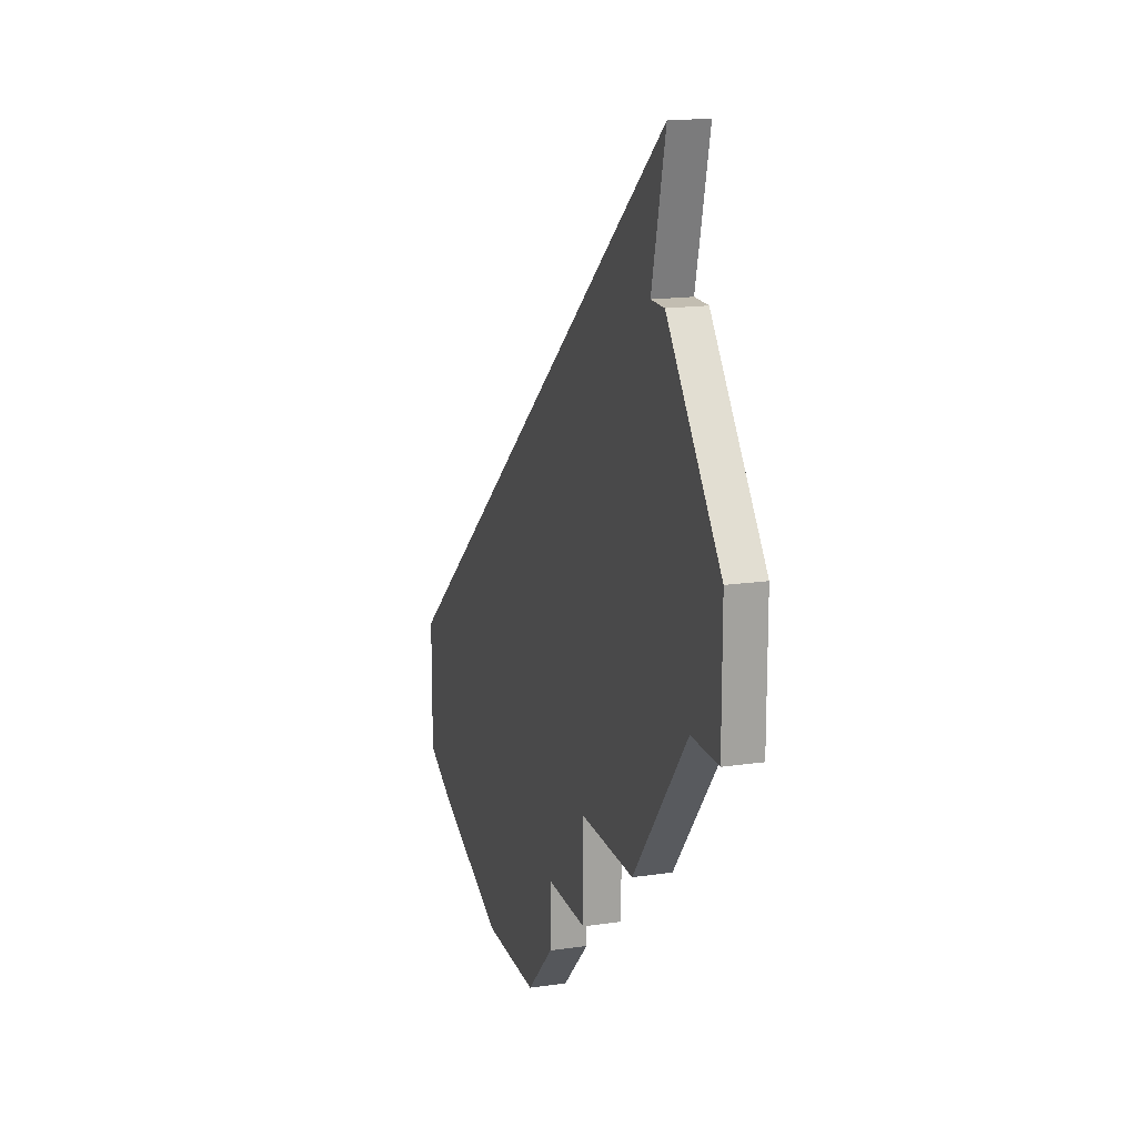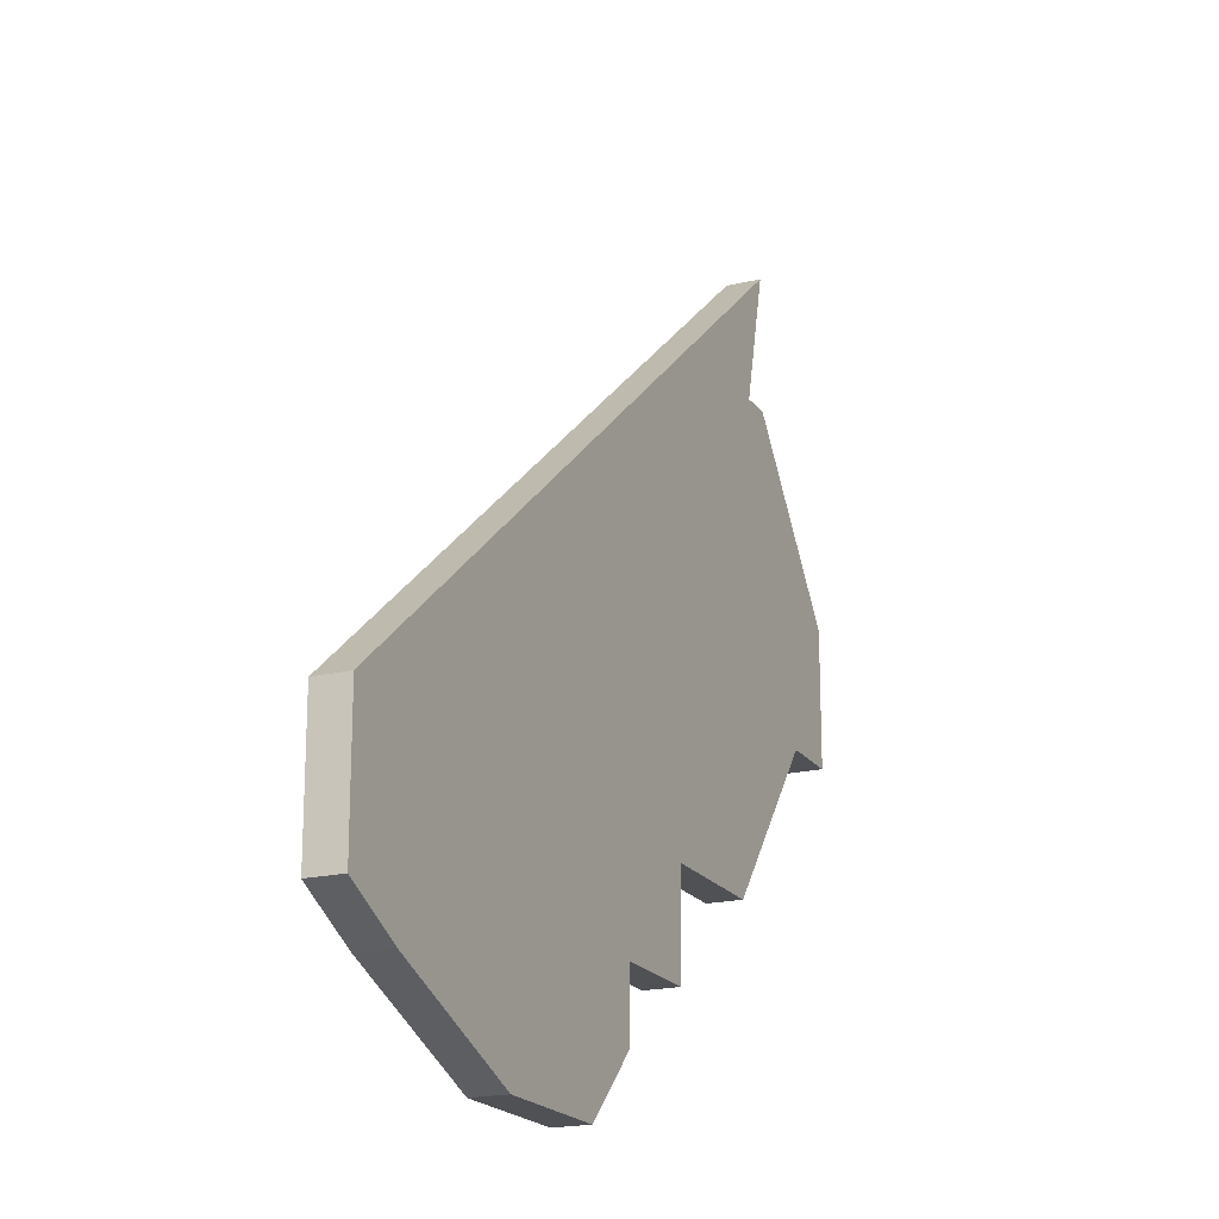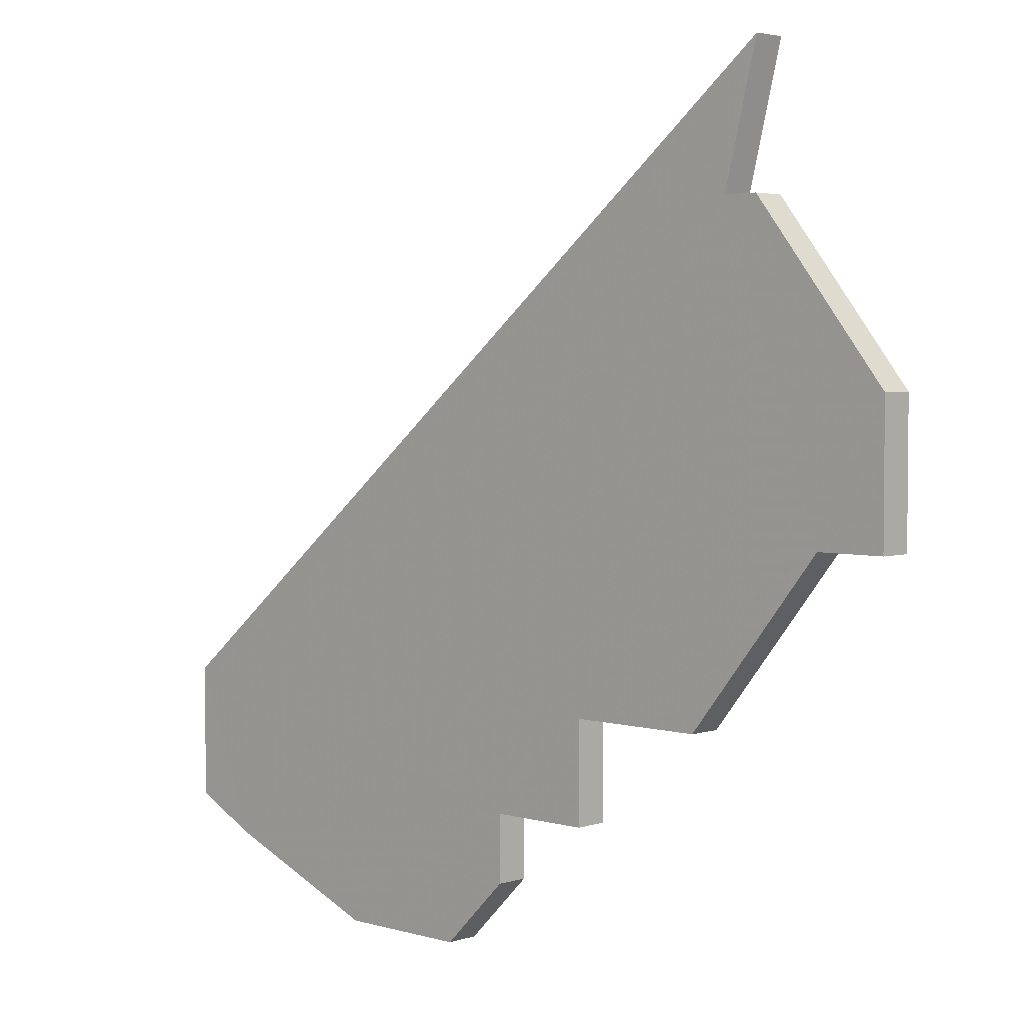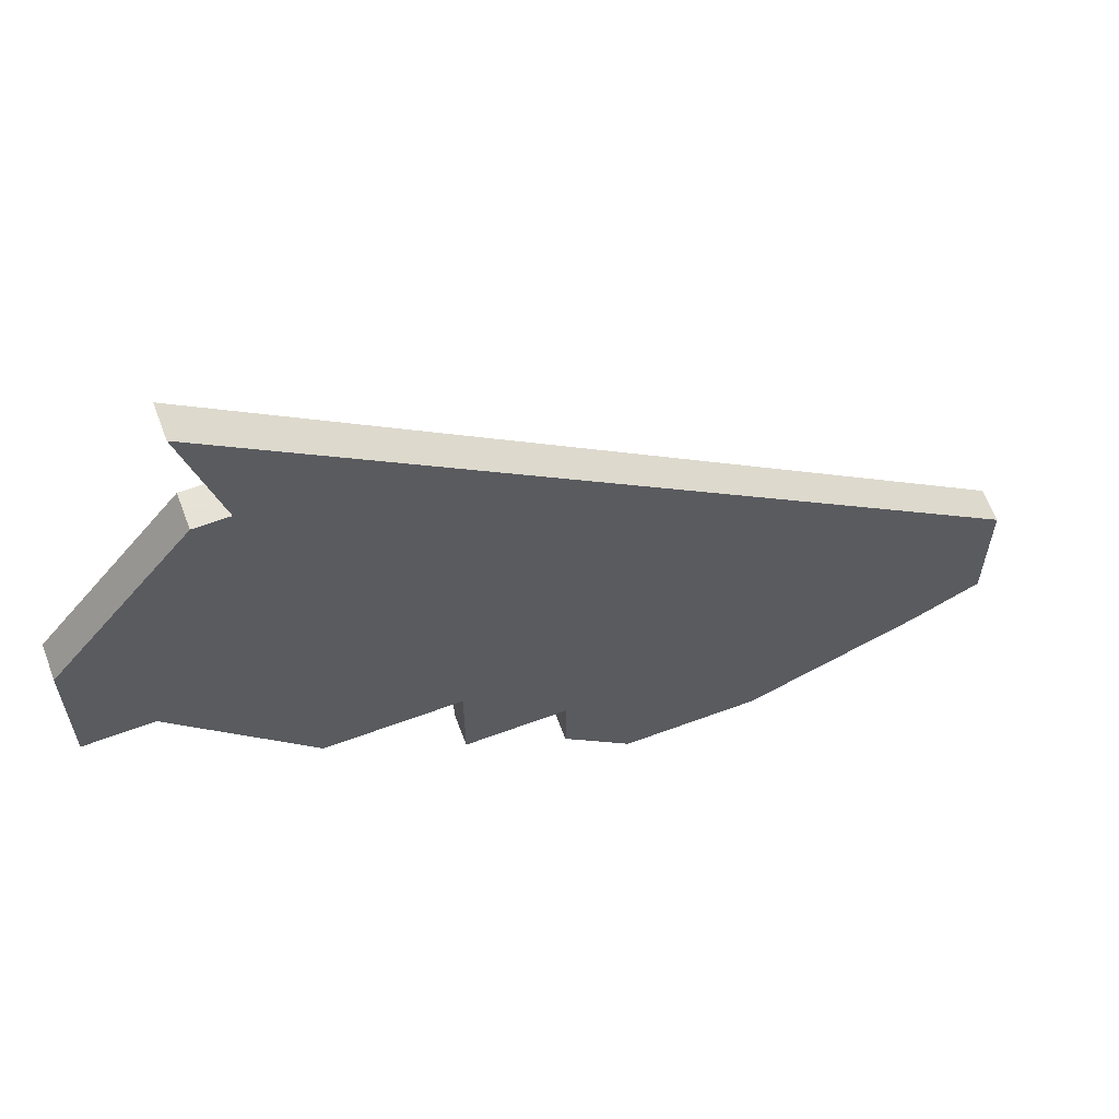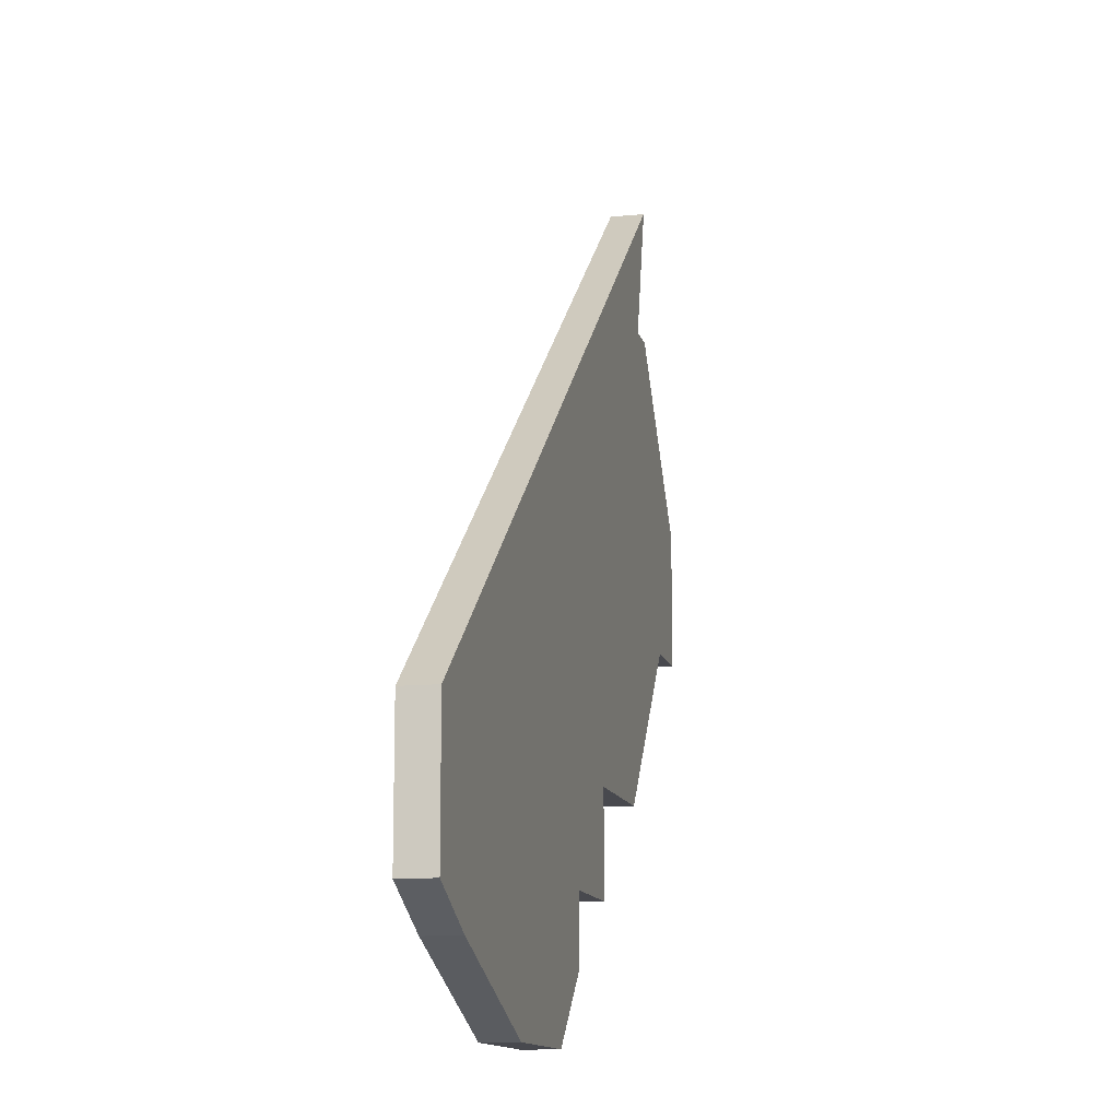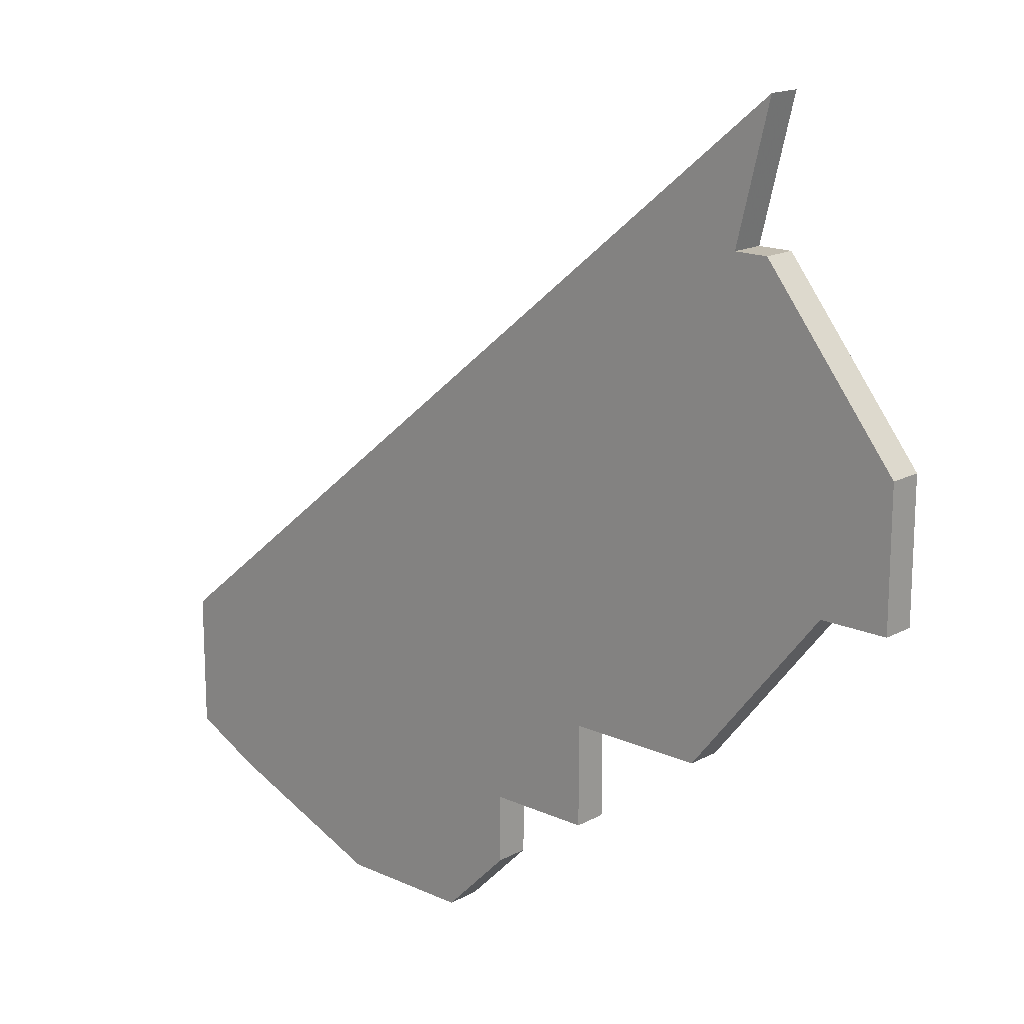
<metadata>
{"format":"obj","ext":"obj","renderer":"f3d","projection":"perspective","resolution":1024,"background":"white","views":[{"elev":17.0,"azim":-106.4,"up":"+Y"},{"elev":-19.5,"azim":114.3,"up":"+Y"},{"elev":3.6,"azim":-136.3,"up":"+Y"},{"elev":62.8,"azim":-20.5,"up":"+Y"},{"elev":-12.6,"azim":103.0,"up":"+Y"},{"elev":16.6,"azim":-137.4,"up":"+Y"}]}
</metadata>
<code>
v 4195 -985 0
v 4195 -985 1
v 4195 -987 0
v 4195 -987 1
v 4186 -968 0
v 4186 -968 1
v 4186 -964 0
v 4186 -964 1
v 4201 -989 0
v 4201 -989 1
v 4184 -977 0
v 4184 -977 1
v 4192 -985 0
v 4192 -985 1
v 4192 -982 0
v 4192 -982 1
v 4208 -986 0
v 4208 -986 1
v 4208 -982 0
v 4208 -982 1
v 4182 -977 0
v 4182 -977 1
v 4182 -973 0
v 4182 -973 1
v 4206 -987 0
v 4206 -987 1
v 4197 -989 0
v 4197 -989 1
v 4188 -982 0
v 4188 -982 1
v 4187 -968 0
v 4187 -968 1
f 23 11 21
f 15 11 31
f 11 15 29
f 31 23 5
f 31 7 19
f 31 11 23
f 27 3 1
f 9 27 1
f 25 9 1
f 19 1 15
f 1 13 15
f 25 1 19
f 19 17 25
f 31 19 15
f 22 12 24
f 32 12 16
f 30 16 12
f 6 24 32
f 20 8 32
f 24 12 32
f 2 4 28
f 2 28 10
f 2 10 26
f 16 2 20
f 16 14 2
f 20 2 26
f 26 18 20
f 16 20 32
f 32 8 31
f 31 8 7
f 6 32 5
f 5 32 31
f 24 6 23
f 23 6 5
f 22 24 21
f 21 24 23
f 12 22 11
f 11 22 21
f 30 12 29
f 29 12 11
f 16 30 15
f 15 30 29
f 14 16 13
f 13 16 15
f 2 14 1
f 1 14 13
f 4 2 3
f 3 2 1
f 28 4 27
f 27 4 3
f 10 28 9
f 9 28 27
f 26 10 25
f 25 10 9
f 18 26 17
f 17 26 25
f 8 20 7
f 7 20 19
f 20 18 19
f 19 18 17

</code>
